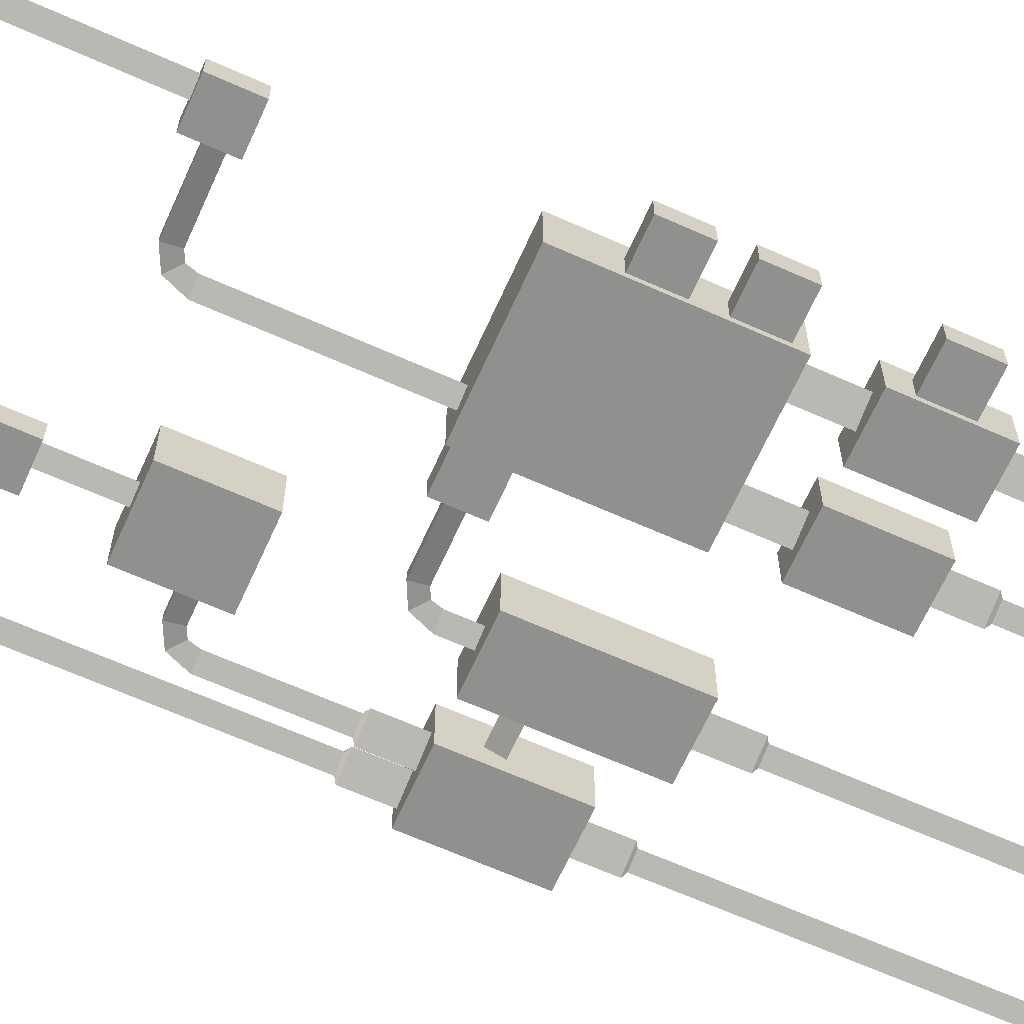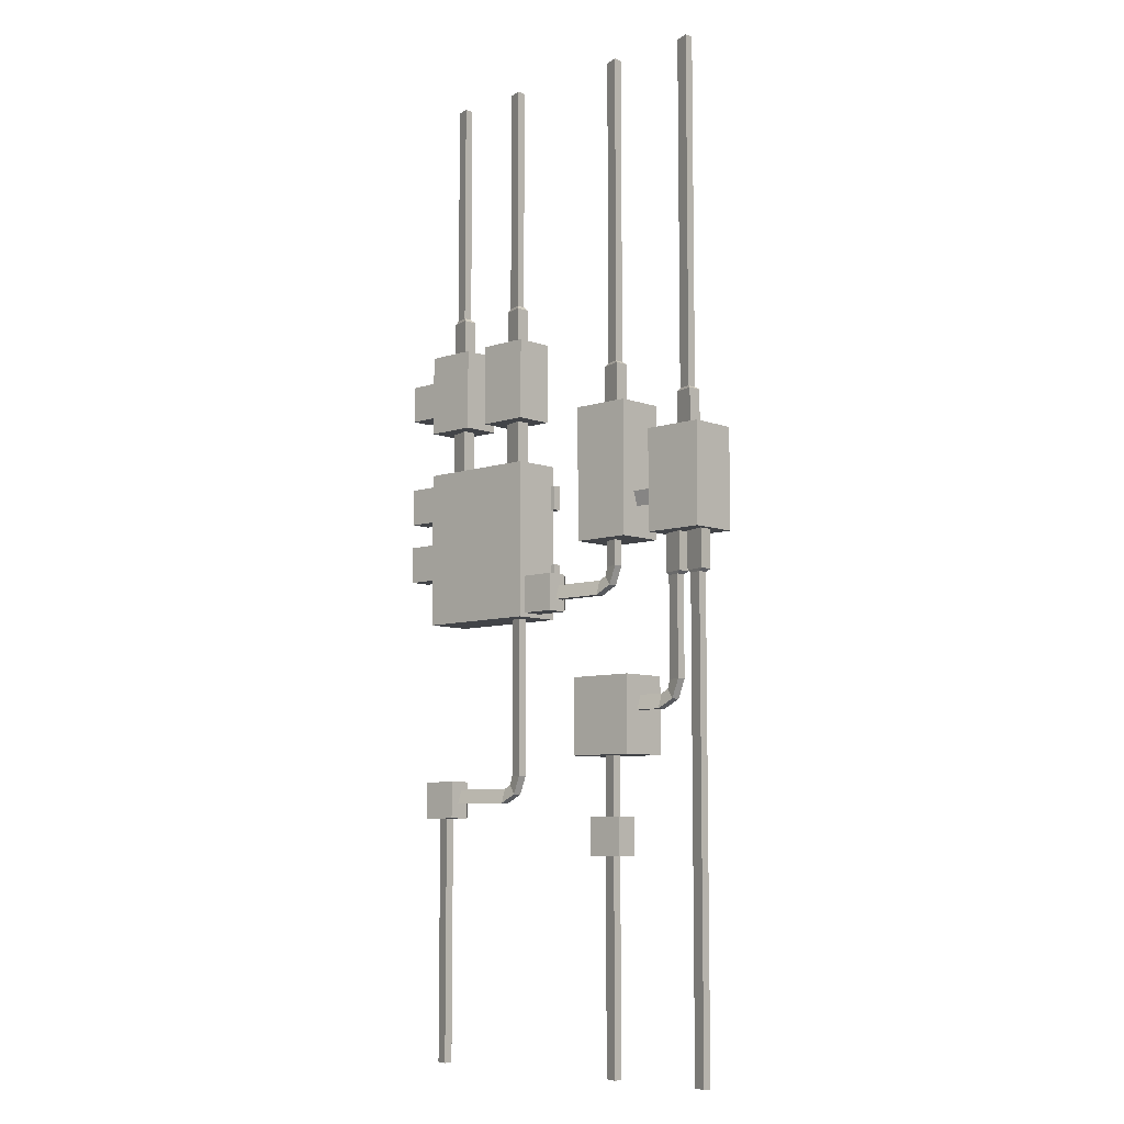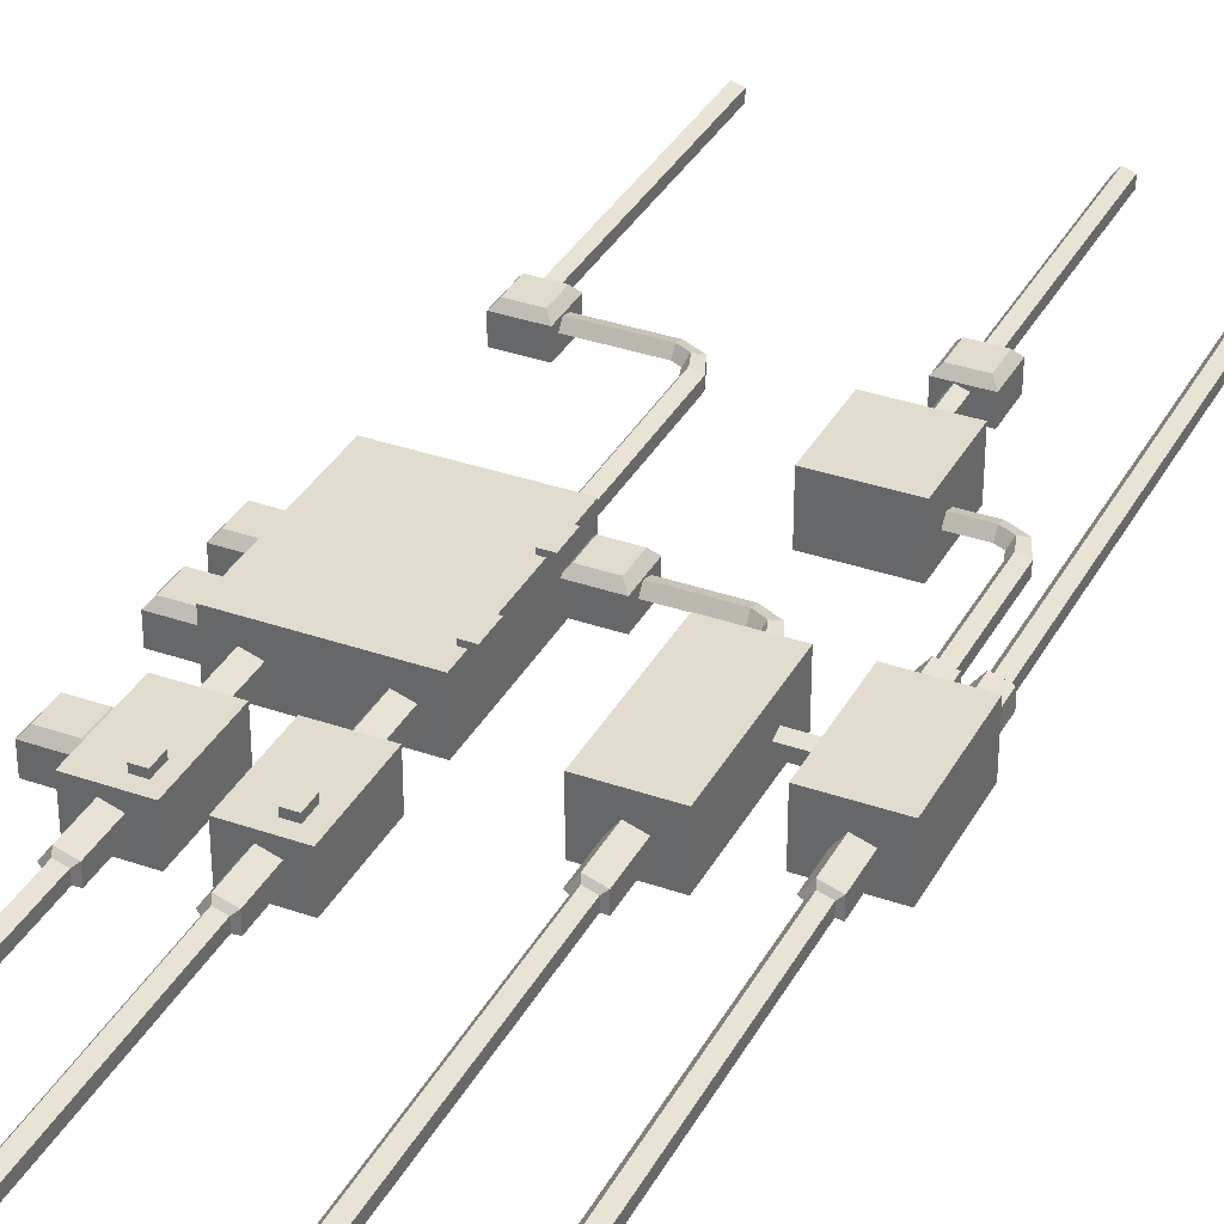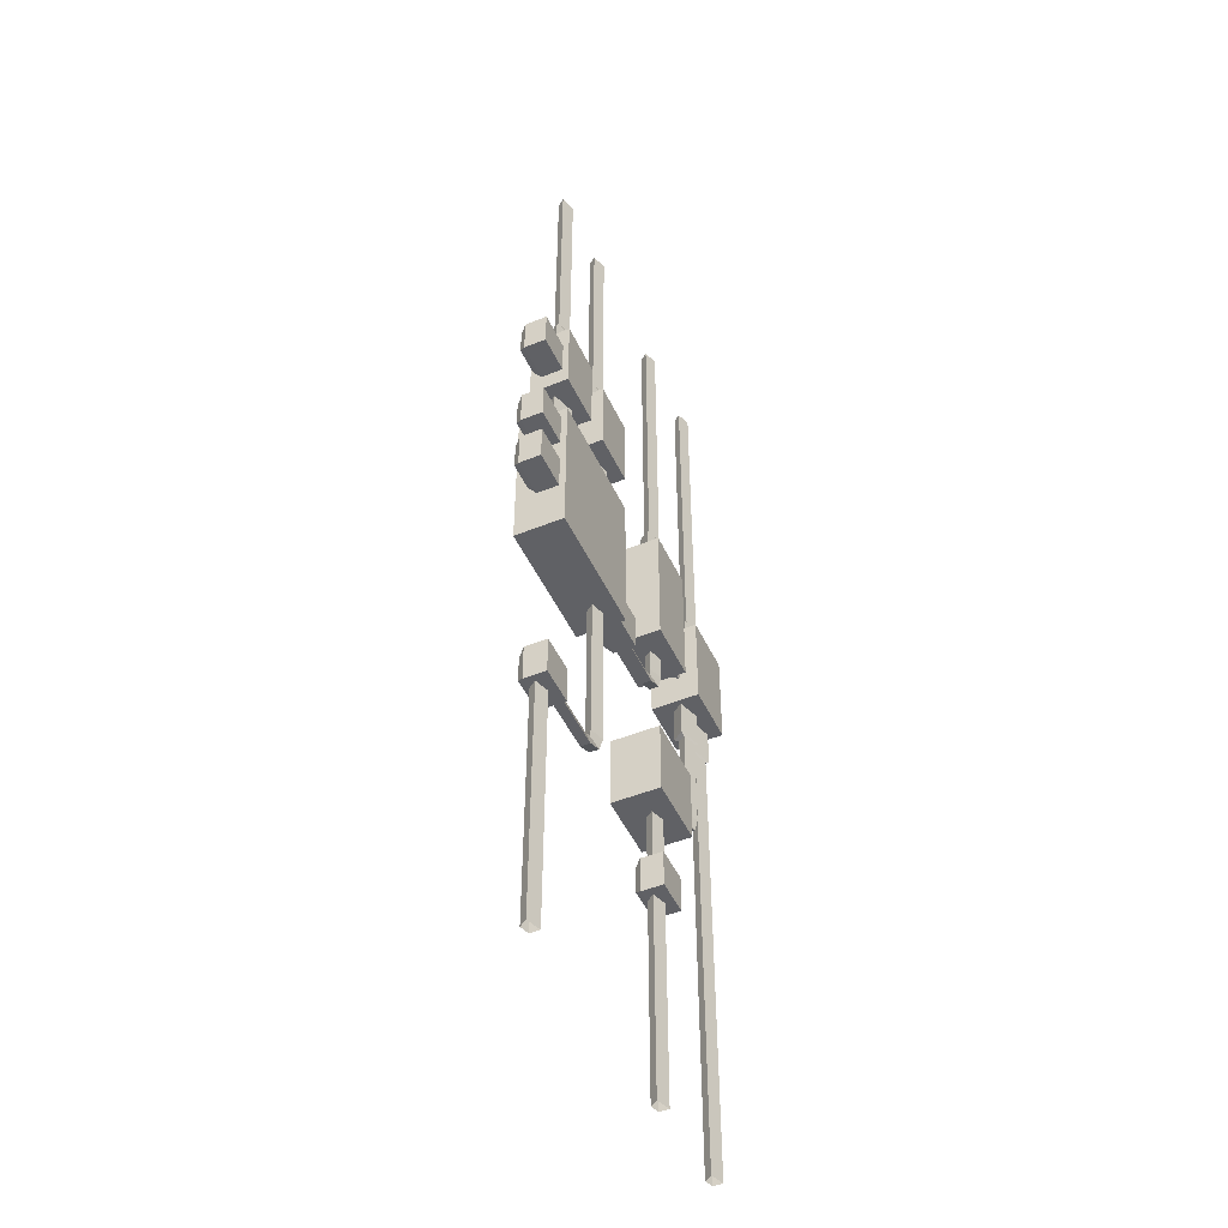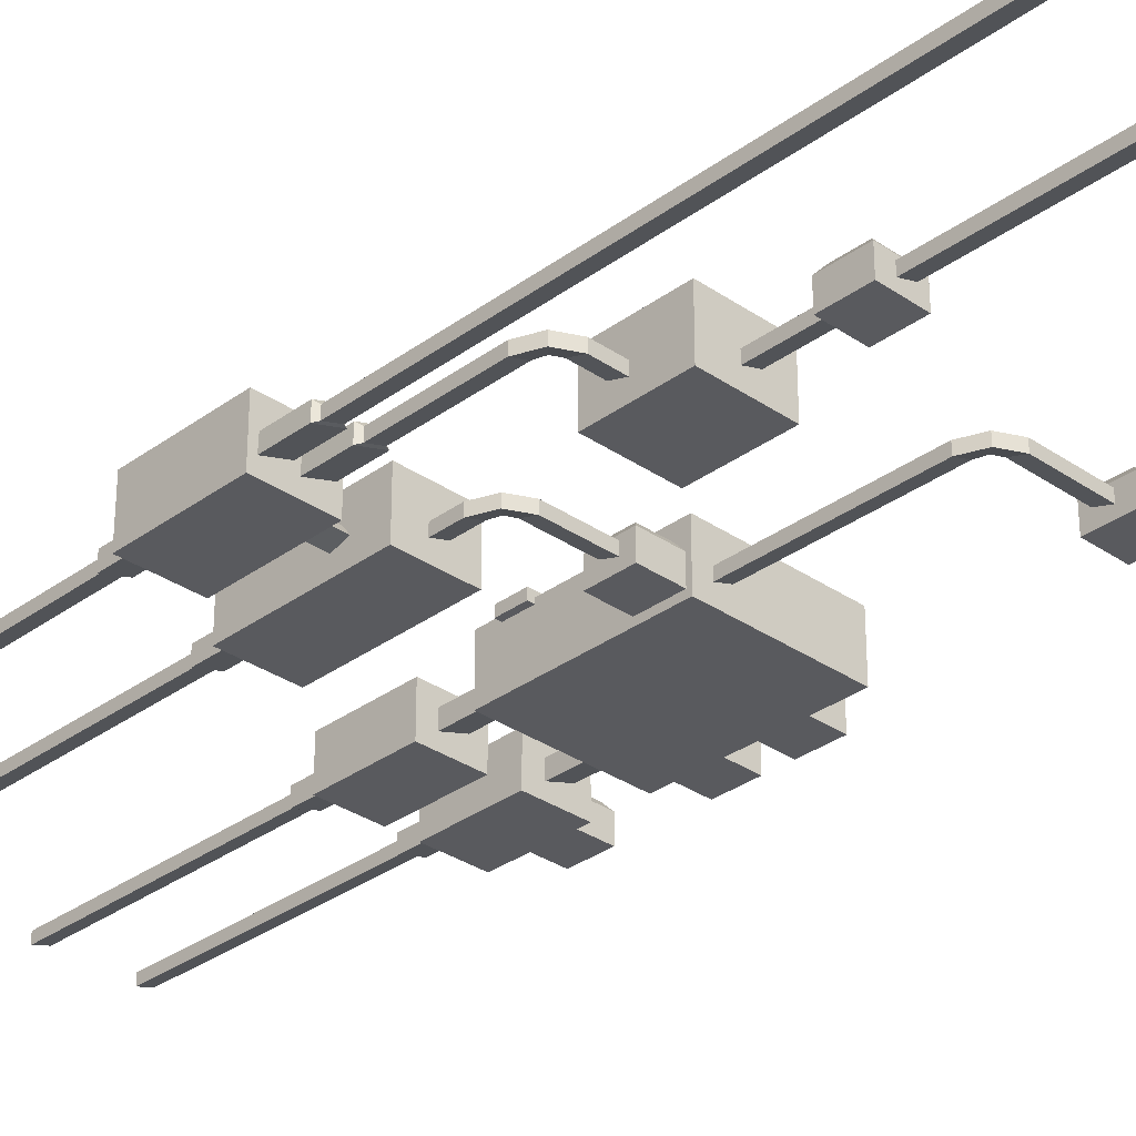
<metadata>
{"format":"obj","ext":"obj","renderer":"f3d","projection":"perspective","resolution":1024,"background":"white","views":[{"elev":-65.5,"azim":65.8,"up":"+Z"},{"elev":-7.7,"azim":-136.8,"up":"+Y"},{"elev":34.7,"azim":-154.9,"up":"+Z"},{"elev":-48.5,"azim":114.3,"up":"+Y"},{"elev":-31.8,"azim":-44.1,"up":"+Z"}]}
</metadata>
<code>
v -64.1 0 1.985
v -64.1 0 4.775
v -61.45 0 5.638
v -59.81 0 3.38
v -64.1 141.4 1.985
v -64.1 141.4 4.775
v -61.45 141.4 5.638
v -59.81 141.4 3.38
v -31.79 0 1.985
v -31.79 0 4.775
v -29.14 0 5.638
v -27.49 0 3.38
v -31.79 92.92 1.985
v -31.79 92.92 4.775
v -29.14 92.92 5.638
v -27.49 92.92 3.38
v -29.87 92.92 3.38
v -60.78 298.8 1.985
v -60.78 298.8 4.775
v -58.13 298.8 5.638
v -56.49 298.8 3.38
v 27.62 209.6 11
v 30.89 209.6 11
v 27.62 214.4 11
v 30.89 214.4 11
v 27.62 214.4 8.863
v 30.89 214.4 8.863
v 27.62 209.6 8.863
v 30.89 209.6 8.863
v 1.516 193.7 9.246
v 16.92 193.7 9.246
v 1.516 217.9 9.246
v 16.92 217.9 9.246
v 1.516 217.9 -2.406
v 16.92 217.9 -2.406
v 1.516 193.7 -2.406
v 16.92 193.7 -2.406
v 5.243 209.6 11
v 8.507 209.6 11
v 5.243 214.4 11
v 8.507 214.4 11
v 5.243 214.4 8.863
v 8.507 214.4 8.863
v 5.243 209.6 8.863
v 8.507 209.6 8.863
v -67.19 153.5 12.1
v -49.28 153.5 12.1
v -67.19 183.3 12.1
v -49.28 183.3 12.1
v -67.19 183.3 -2.406
v -49.28 183.3 -2.406
v -67.19 153.5 -2.406
v -49.28 153.5 -2.406
v -0.1163 142.6 13.33
v 3.148 142.6 13.33
v -0.1163 150 13.33
v 3.148 150 13.33
v -0.1163 150 10.86
v 3.148 150 10.86
v -0.1163 142.6 10.86
v 3.148 142.6 10.86
v -40.85 91.11 12.1
v -20.35 91.11 12.1
v -40.85 113.8 12.1
v -20.35 113.8 12.1
v -40.85 113.8 -2.406
v -20.35 113.8 -2.406
v -40.85 91.11 -2.406
v -20.35 91.11 -2.406
v 24.41 193.7 9.246
v 39.82 193.7 9.246
v 24.41 217.9 9.246
v 39.82 217.9 9.246
v 24.41 217.9 -2.406
v 39.82 217.9 -2.406
v 24.41 193.7 -2.406
v 39.82 193.7 -2.406
v -39.94 153.5 12.1
v -22.04 153.5 12.1
v -39.94 193.3 12.1
v -22.04 193.3 12.1
v -39.94 193.3 -2.406
v -22.04 193.3 -2.406
v -39.94 153.5 -2.406
v -22.04 153.5 -2.406
v -30.21 158.7 12.1
v -25.38 158.7 12.1
v -25.38 171 12.1
v -30.21 171 12.1
v 1.516 133.2 12.1
v 39.82 133.2 12.1
v 1.516 180.3 12.1
v 39.82 180.3 12.1
v 1.516 180.3 -2.406
v 39.82 180.3 -2.406
v 1.516 133.2 -2.406
v 39.82 133.2 -2.406
v 5.075 164.5 12.1
v 36.26 164.5 12.1
v 36.26 174.9 12.1
v 5.075 174.9 12.1
v -39.04 103.7 1.985
v -39.04 103.7 4.775
v -39.04 106.4 5.638
v -39.04 108 3.38
v -39.04 105.7 3.38
v -48.8 103.7 1.985
v -48.8 103.7 4.775
v -48.8 106.4 5.638
v -48.8 108 3.38
v -51.81 111.8 3.38
v -53.45 111.8 5.638
v -56.1 111.8 4.775
v -56.1 111.8 1.985
v -53.89 106.3 1.985
v -53.89 106.3 4.775
v -52.13 108 5.638
v -51.04 109.1 3.38
v 3.211 137.9 1.985
v 3.211 137.9 4.775
v 3.211 140.5 5.638
v 3.211 142.2 3.38
v -32.6 154.9 1.985
v -32.6 154.9 4.775
v -29.94 154.9 5.638
v -28.3 154.9 3.38
v 3.211 139.8 3.38
v -30.68 154.9 3.38
v -25.29 137.9 1.985
v -25.29 137.9 4.775
v -25.29 140.5 5.638
v -25.29 142.2 3.38
v -28.3 146 3.38
v -29.94 146 5.638
v -32.6 146 4.775
v -32.6 146 1.985
v -30.39 140.4 1.985
v -30.39 140.4 4.775
v -28.62 142.2 5.638
v -27.53 143.3 3.38
v -50.25 166.9 1.985
v -50.25 166.9 4.775
v -50.25 164.2 5.638
v -50.25 162.6 3.38
v -38.71 166.9 1.985
v -38.71 166.9 4.775
v -38.71 164.2 5.638
v -38.71 162.6 3.38
v -0.1163 166.8 13.33
v 3.148 166.8 13.33
v -0.1163 174.2 13.33
v 3.148 174.2 13.33
v -0.1163 174.2 10.86
v 3.148 174.2 10.86
v -0.1163 166.8 10.86
v 3.148 166.8 10.86
v 41.32 149.2 7.83
v 49.11 149.2 7.83
v 41.32 157.1 7.83
v 49.11 157.1 7.83
v 39.73 158.7 -0.5984
v 50.7 158.7 -0.5984
v 39.73 147.6 -0.5984
v 50.7 147.6 -0.5984
v 37.17 8e-06 1.985
v 37.17 8e-06 4.775
v 39.83 0 5.638
v 41.47 0 3.38
v 6.042 134.3 1.985
v 6.042 134.3 4.775
v 8.696 134.3 5.638
v 10.34 134.3 3.38
v 7.962 134.3 3.38
v 13.35 78 1.985
v 13.35 78 4.775
v 13.35 80.66 5.638
v 13.35 82.3 3.38
v 10.34 86.08 3.38
v 8.696 86.08 5.638
v 6.042 86.08 4.775
v 6.042 86.08 1.985
v 8.254 80.53 1.985
v 8.254 80.53 4.775
v 10.02 82.29 5.638
v 11.11 83.38 3.38
v 34.88 78 1.985
v 34.88 78 4.775
v 34.88 80.66 5.638
v 34.88 82.3 3.38
v 37.17 76.31 1.985
v 37.17 76.31 4.775
v 39.83 76.31 5.638
v 41.47 76.31 3.38
v -33.24 298.8 1.985
v -33.24 298.8 4.775
v -30.58 298.8 5.638
v -28.94 298.8 3.38
v 30.59 298.8 1.985
v 30.59 298.8 4.775
v 33.24 298.8 5.638
v 34.88 298.8 3.38
v -7.323 136 7.83
v 0.4664 136 7.83
v -7.323 143.9 7.83
v 0.4664 143.9 7.83
v -8.915 145.5 -0.5984
v 2.059 145.5 -0.5984
v -8.915 134.4 -0.5984
v 2.059 134.4 -0.5984
v 7.271 298.8 1.985
v 7.271 298.8 4.775
v 9.925 298.8 5.638
v 11.57 298.8 3.38
v 33.86 75.23 7.83
v 41.65 75.23 7.83
v 33.86 83.11 7.83
v 41.65 83.11 7.83
v 32.27 84.72 -0.5984
v 43.25 84.72 -0.5984
v 32.27 73.62 -0.5984
v 43.25 73.62 -0.5984
v 41.32 167.6 7.83
v 49.11 167.6 7.83
v 41.32 175.5 7.83
v 49.11 175.5 7.83
v 39.73 177.1 -0.5984
v 50.7 177.1 -0.5984
v 39.73 166 -0.5984
v 50.7 166 -0.5984
v -34.52 64.13 7.83
v -26.73 64.13 7.83
v -34.52 72 7.83
v -26.73 72 7.83
v -36.11 73.61 -0.5984
v -25.13 73.61 -0.5984
v -36.11 62.52 -0.5984
v -25.13 62.52 -0.5984
v 41.32 200.9 7.83
v 49.11 200.9 7.83
v 41.32 208.8 7.83
v 49.11 208.8 7.83
v 39.73 210.4 -0.5984
v 50.7 210.4 -0.5984
v 39.73 199.3 -0.5984
v 50.7 199.3 -0.5984
v -60.78 194.8 1.985
v -60.78 194.8 4.775
v -58.13 194.8 5.638
v -56.49 194.8 3.38
v -33.24 206.5 1.985
v -33.24 206.5 4.775
v -30.58 206.5 5.638
v -28.94 206.5 3.38
v 7.271 230.1 1.985
v 7.271 230.1 4.775
v 9.925 230.1 5.638
v 11.57 230.1 3.38
v 30.59 230.2 1.985
v 30.59 230.2 4.775
v 33.24 230.2 5.638
v 34.88 230.2 3.38
v -51.81 141.4 3.38
v -53.45 141.4 5.638
v -56.1 141.4 4.775
v -56.1 141.4 1.985
v -65.31 142.2 1.424
v -65.31 153.9 1.424
v -65.16 142.2 5.544
v -65.16 153.9 5.544
v -61.05 142.2 6.882
v -61.05 153.9 6.882
v -58.5 142.2 3.637
v -58.5 153.9 3.637
v -61.84 183.1 1.216
v -61.84 194 1.216
v -61.84 183.1 5.544
v -61.84 194 5.544
v -57.73 183.1 6.882
v -57.73 194 6.882
v -55.18 183.1 3.38
v -55.18 194 3.38
v -34.29 192.9 1.216
v -34.29 205.6 1.216
v -34.29 192.9 5.544
v -34.29 205.6 5.544
v -30.18 192.9 6.882
v -30.18 205.6 6.882
v -27.63 192.9 3.38
v -27.63 205.6 3.38
v 6.213 179.3 1.216
v 6.213 229.1 1.216
v 6.213 179.3 5.544
v 6.213 229.1 5.544
v 10.33 179.3 6.882
v 10.33 229.1 6.882
v 12.87 179.3 3.38
v 12.87 229.1 3.38
v 29.53 179.3 1.216
v 29.53 229.2 1.216
v 29.53 179.3 5.544
v 29.53 229.2 5.544
v 33.65 179.3 6.882
v 33.65 229.2 6.882
v 36.19 179.3 3.38
v 36.19 229.2 3.38
v -50.5 142.2 3.637
v -50.5 154.2 3.637
v -53.04 142.2 6.882
v -53.04 154.2 6.882
v -57.16 142.2 5.544
v -57.16 154.2 5.544
v -57.31 142.2 1.424
v -57.31 154.2 1.424
v -8.915 145.5 5.883
v 2.059 145.5 5.883
v 2.059 134.4 5.883
v -8.915 134.4 5.883
v 39.73 158.7 5.883
v 50.7 158.7 5.883
v 50.7 147.6 5.883
v 39.73 147.6 5.883
v 39.73 177.1 5.883
v 50.7 177.1 5.883
v 50.7 166 5.883
v 39.73 166 5.883
v 39.73 210.4 5.883
v 50.7 210.4 5.883
v 50.7 199.3 5.883
v 39.73 199.3 5.883
v 32.27 84.72 5.883
v 43.25 84.72 5.883
v 43.25 73.62 5.883
v 32.27 73.62 5.883
v -36.11 73.61 5.883
v -25.13 73.61 5.883
v -25.13 62.52 5.883
v -36.11 62.52 5.883
f 266 268 269 267
f 268 270 271 269
f 270 272 273 271
f 1 2 6 5
f 2 3 7 6
f 3 4 8 7
f 8 4 1 5
f 9 10 14 13
f 10 11 15 14
f 11 12 16 15
f 16 12 9 13
f 13 14 17
f 14 15 17
f 15 16 17
f 17 16 13
f 246 247 19 18
f 247 248 20 19
f 248 249 21 20
f 18 21 249 246
f 22 23 25 24
f 24 25 27 26
f 28 29 23 22
f 23 29 27 25
f 28 22 24 26
f 30 31 33 32
f 32 33 35 34
f 34 35 37 36
f 36 37 31 30
f 31 37 35 33
f 36 30 32 34
f 38 39 41 40
f 40 41 43 42
f 44 45 39 38
f 39 45 43 41
f 44 38 40 42
f 46 47 49 48
f 48 49 51 50
f 50 51 53 52
f 52 53 47 46
f 47 53 51 49
f 52 46 48 50
f 54 55 57 56
f 56 57 59 58
f 58 59 61 60
f 60 61 55 54
f 55 61 59 57
f 60 54 56 58
f 62 63 65 64
f 64 65 67 66
f 66 67 69 68
f 68 69 63 62
f 63 69 67 65
f 68 62 64 66
f 70 71 73 72
f 72 73 75 74
f 74 75 77 76
f 76 77 71 70
f 71 77 75 73
f 76 70 72 74
f 86 87 88 89
f 80 81 83 82
f 82 83 85 84
f 84 85 79 78
f 79 85 83 81
f 84 78 80 82
f 78 79 87 86
f 79 81 88 87
f 81 80 89 88
f 80 78 86 89
f 98 99 100 101
f 92 93 95 94
f 94 95 97 96
f 96 97 91 90
f 91 97 95 93
f 96 90 92 94
f 90 91 99 98
f 91 93 100 99
f 93 92 101 100
f 92 90 98 101
f 115 116 113 114
f 116 117 112 113
f 117 118 111 112
f 114 111 118 115
f 103 102 106
f 104 103 106
f 105 104 106
f 102 105 106
f 102 103 108 107
f 103 104 109 108
f 104 105 110 109
f 107 110 105 102
f 262 111 114 265
f 112 111 262 263
f 113 112 263 264
f 114 113 264 265
f 107 108 116 115
f 108 109 117 116
f 109 110 118 117
f 115 118 110 107
f 137 138 135 136
f 138 139 134 135
f 139 140 133 134
f 136 133 140 137
f 120 119 127
f 121 120 127
f 122 121 127
f 119 122 127
f 123 124 128
f 124 125 128
f 125 126 128
f 128 126 123
f 119 120 130 129
f 120 121 131 130
f 121 122 132 131
f 129 132 122 119
f 123 126 133 136
f 134 133 126 125
f 135 134 125 124
f 136 135 124 123
f 129 130 138 137
f 130 131 139 138
f 131 132 140 139
f 137 140 132 129
f 141 142 146 145
f 142 143 147 146
f 143 144 148 147
f 145 148 144 141
f 149 150 152 151
f 151 152 154 153
f 153 154 156 155
f 155 156 150 149
f 150 156 154 152
f 155 149 151 153
f 157 158 160 159
f 318 319 162 161
f 161 162 164 163
f 163 164 320 321
f 319 320 164 162
f 163 321 318 161
f 182 183 180 181
f 183 184 179 180
f 184 185 178 179
f 181 178 185 182
f 169 170 173
f 170 171 173
f 171 172 173
f 173 172 169
f 186 187 175 174
f 187 188 176 175
f 188 189 177 176
f 174 177 189 186
f 169 172 178 181
f 179 178 172 171
f 180 179 171 170
f 181 180 170 169
f 174 175 183 182
f 175 176 184 183
f 176 177 185 184
f 182 185 177 174
f 165 166 191 190
f 166 167 192 191
f 167 168 193 192
f 190 193 168 165
f 250 251 195 194
f 251 252 196 195
f 252 253 197 196
f 194 197 253 250
f 258 259 199 198
f 259 260 200 199
f 260 261 201 200
f 198 201 261 258
f 202 203 205 204
f 314 315 207 206
f 206 207 209 208
f 208 209 316 317
f 315 316 209 207
f 208 317 314 206
f 254 255 211 210
f 255 256 212 211
f 256 257 213 212
f 210 213 257 254
f 214 215 217 216
f 330 331 219 218
f 218 219 221 220
f 220 221 332 333
f 331 332 221 219
f 220 333 330 218
f 222 223 225 224
f 322 323 227 226
f 226 227 229 228
f 228 229 324 325
f 323 324 229 227
f 228 325 322 226
f 230 231 233 232
f 334 335 235 234
f 234 235 237 236
f 236 237 336 337
f 335 336 237 235
f 236 337 334 234
f 238 239 241 240
f 326 327 243 242
f 242 243 245 244
f 244 245 328 329
f 327 328 245 243
f 244 329 326 242
f 274 276 277 275
f 276 278 279 277
f 278 280 281 279
f 275 281 280 274
f 282 284 285 283
f 284 286 287 285
f 286 288 289 287
f 283 289 288 282
f 290 292 293 291
f 292 294 295 293
f 294 296 297 295
f 291 297 296 290
f 298 300 301 299
f 300 302 303 301
f 302 304 305 303
f 299 305 304 298
f 308 306 307 309
f 310 308 309 311
f 312 310 311 313
f 5 6 268 266
f 6 7 270 268
f 7 8 272 270
f 266 272 8 5
f 275 246 249 281
f 247 246 275 277
f 248 247 277 279
f 249 248 279 281
f 283 250 253 289
f 251 250 283 285
f 252 251 285 287
f 253 252 287 289
f 291 254 257 297
f 255 254 291 293
f 256 255 293 295
f 257 256 295 297
f 299 258 261 305
f 259 258 299 301
f 260 259 301 303
f 261 260 303 305
f 312 306 262 265
f 263 262 306 308
f 264 263 308 310
f 265 264 310 312
f 204 205 315 314
f 203 316 315 205
f 317 316 203 202
f 314 317 202 204
f 159 160 319 318
f 158 320 319 160
f 321 320 158 157
f 318 321 157 159
f 224 225 323 322
f 223 324 323 225
f 325 324 223 222
f 322 325 222 224
f 240 241 327 326
f 239 328 327 241
f 329 328 239 238
f 326 329 238 240
f 216 217 331 330
f 215 332 331 217
f 333 332 215 214
f 330 333 214 216
f 232 233 335 334
f 231 336 335 233
f 337 336 231 230
f 334 337 230 232
f 272 266 267 273
f 306 312 313 307

</code>
